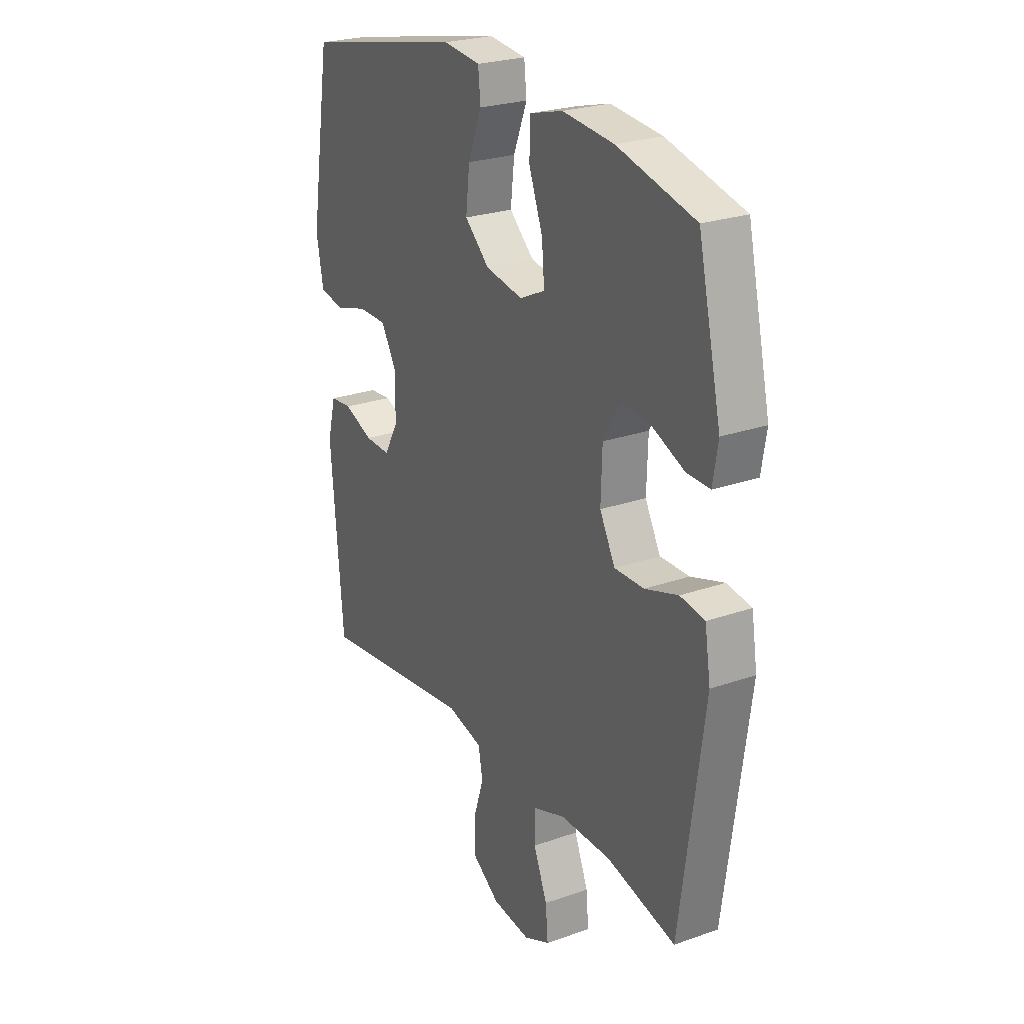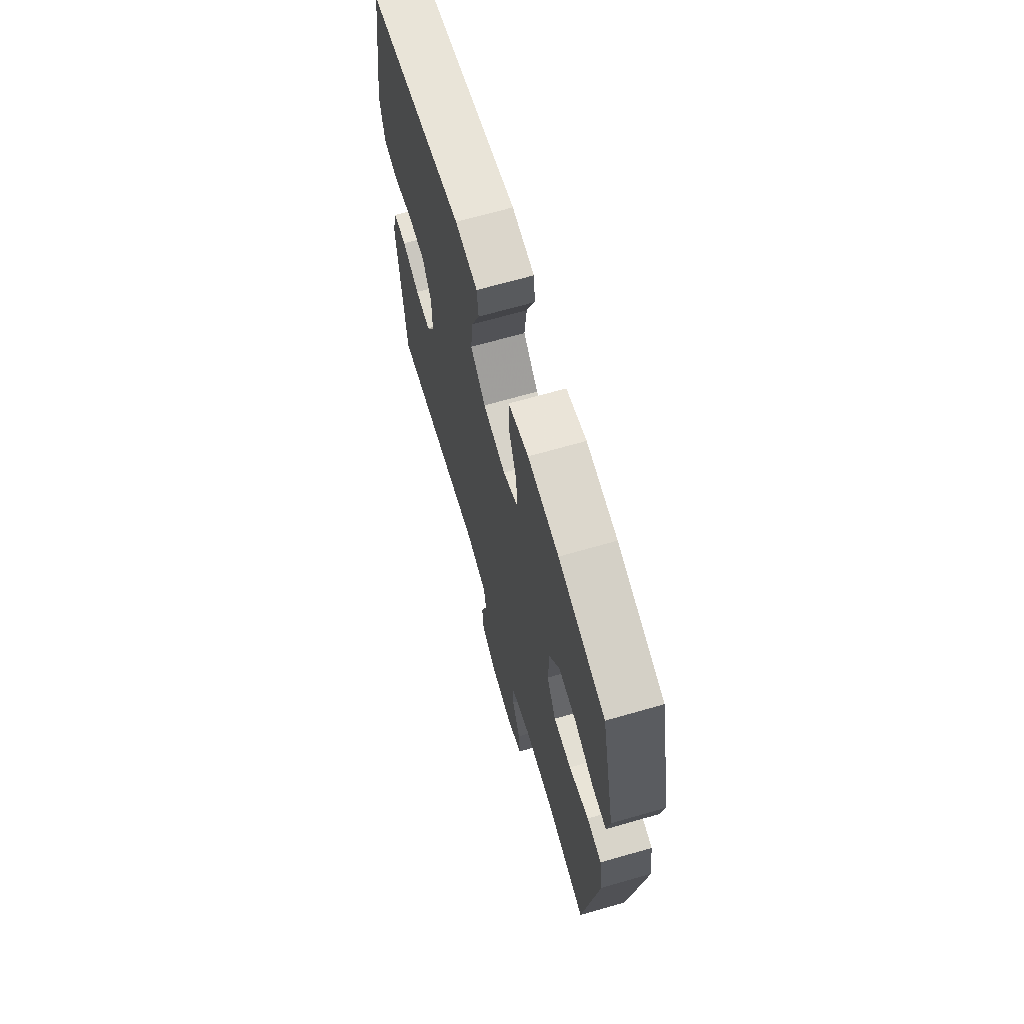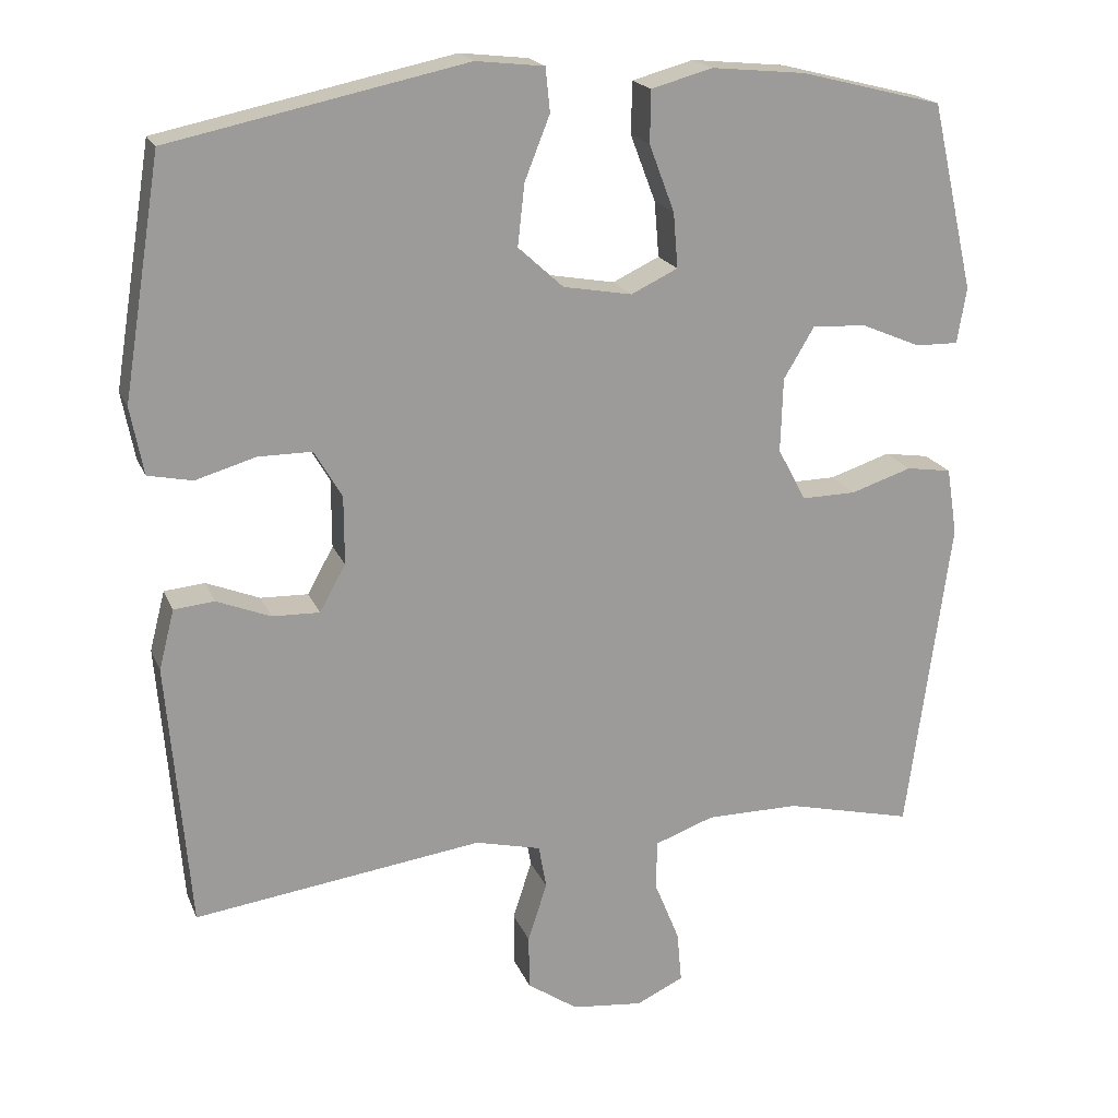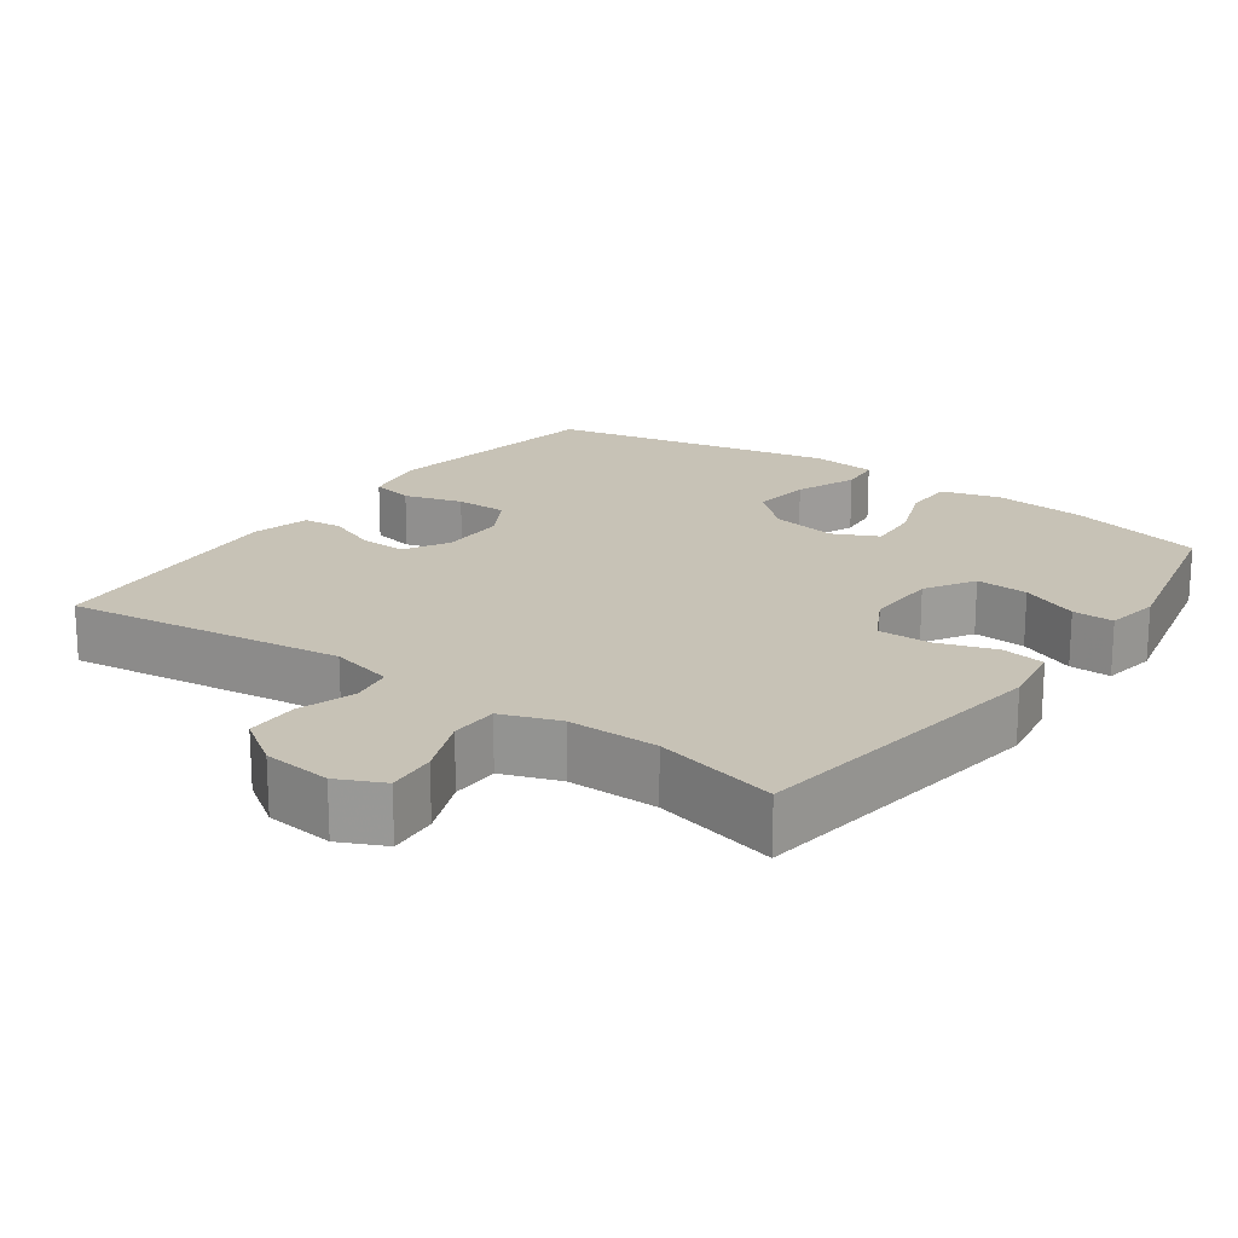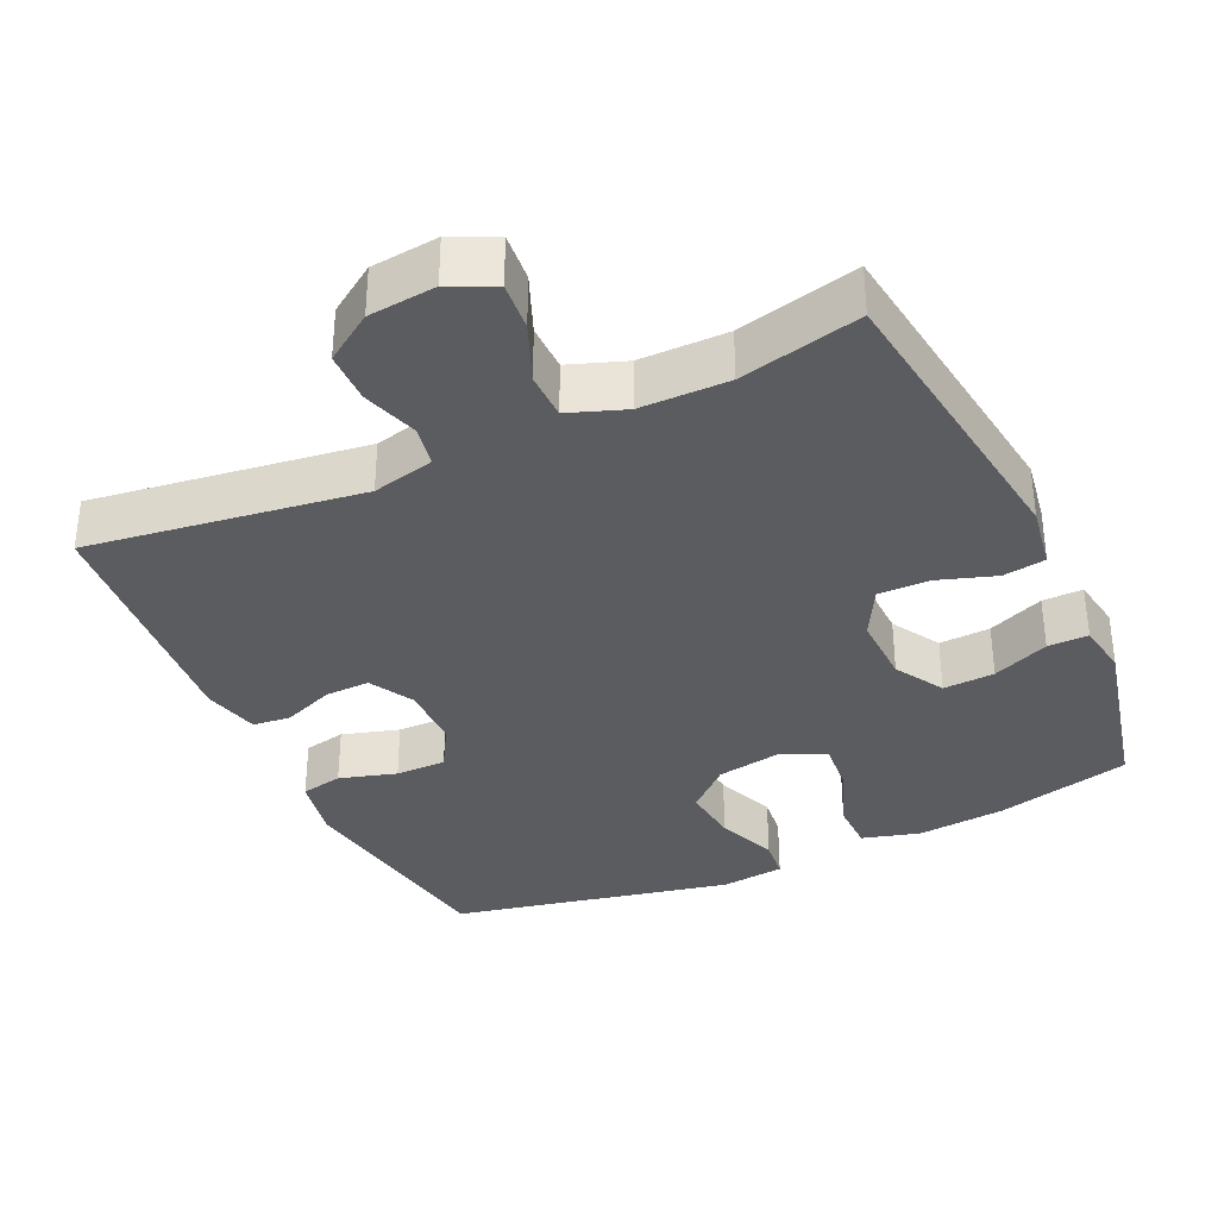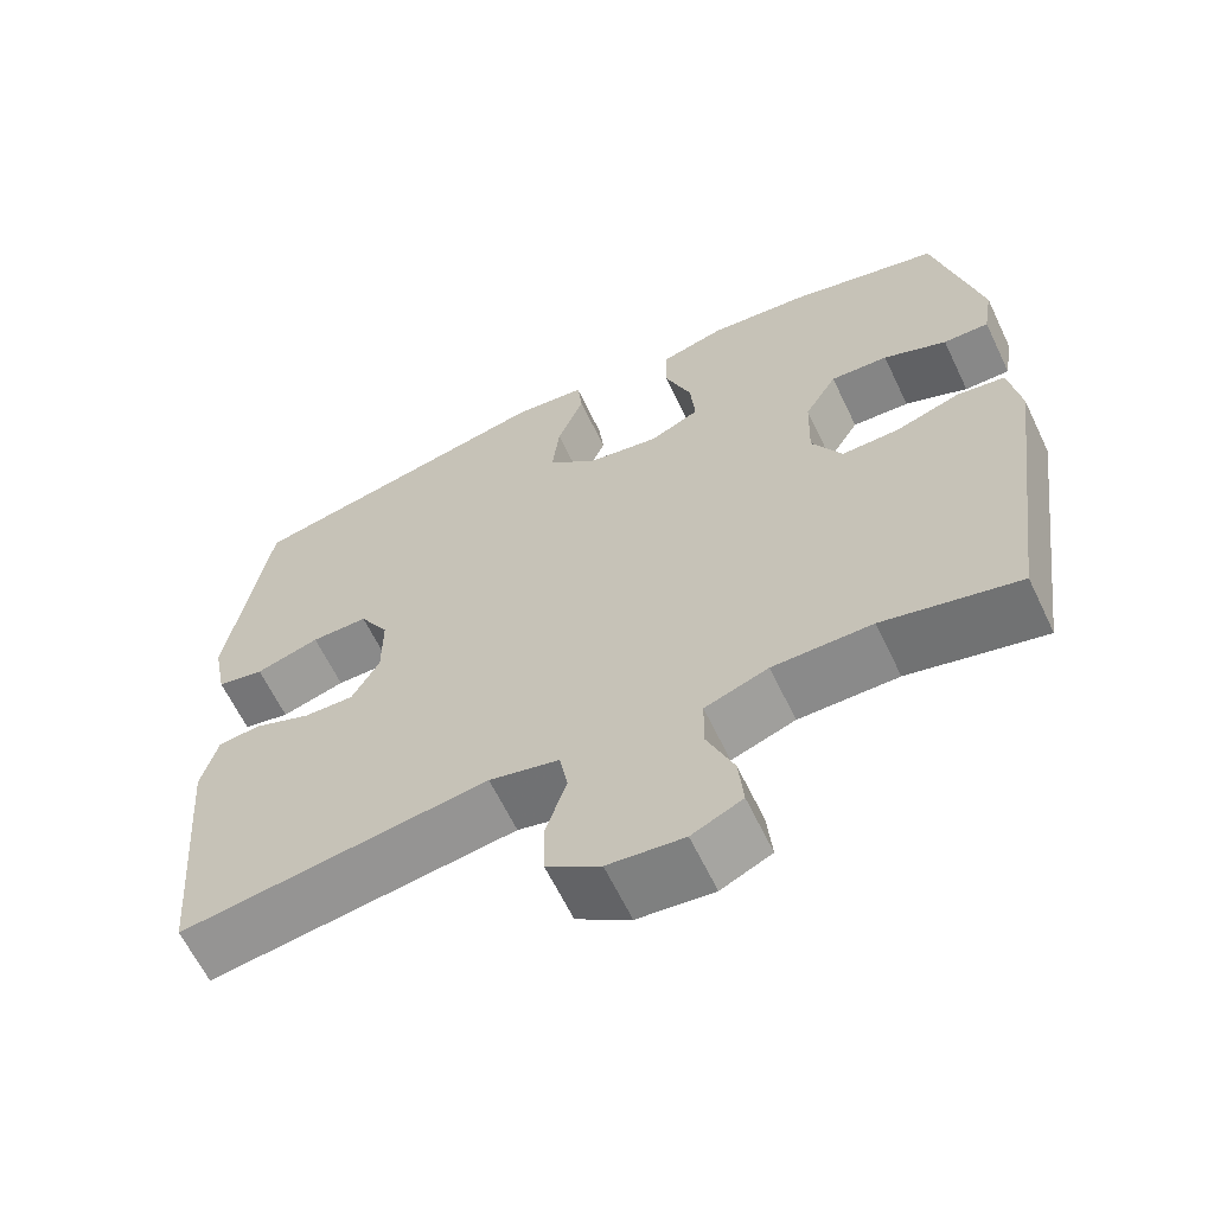
<metadata>
{"format":"obj","ext":"obj","renderer":"f3d","projection":"perspective","resolution":1024,"background":"white","views":[{"elev":25.0,"azim":-119.7,"up":"+Z"},{"elev":67.8,"azim":-106.1,"up":"+Z"},{"elev":19.4,"azim":162.2,"up":"+Z"},{"elev":19.2,"azim":-144.3,"up":"+Y"},{"elev":-34.9,"azim":-155.3,"up":"+Y"},{"elev":-63.4,"azim":-154.4,"up":"+Z"}]}
</metadata>
<code>
v -0.5 0.07 -0.5
v -0.557 0.07 -0.083
v -0.543 0.07 0.005
v -0.484 0.07 0.014
v -0.404 0.07 -0.012
v -0.333 0.07 -0.013
v -0.296 0.07 0.056
v -0.299 0.07 0.153
v -0.339 0.07 0.22
v -0.41 0.07 0.216
v -0.488 0.07 0.183
v -0.544 0.07 0.182
v -0.556 0.07 0.255
v -0.5 0.07 0.5
v -0.314 0.07 0.547
v -0.191 0.07 0.559
v -0.111 0.07 0.537
v -0.11 0.07 0.469
v -0.143 0.07 0.382
v -0.149 0.07 0.31
v -0.088 0.07 0.281
v 0.002 0.07 0.297
v 0.061 0.07 0.351
v 0.052 0.07 0.431
v 0.019 0.07 0.514
v 0.025 0.07 0.571
v 0.114 0.07 0.581
v 0.5 0.07 0.5
v 0.55 0.07 0.19
v 0.533 0.07 0.102
v 0.475 0.07 0.09
v 0.396 0.07 0.113
v 0.326 0.07 0.113
v 0.29 0.07 0.051
v 0.29 0.07 -0.038
v 0.324 0.07 -0.099
v 0.386 0.07 -0.097
v 0.456 0.07 -0.069
v 0.509 0.07 -0.074
v 0.529 0.07 -0.152
v 0.5 0.07 -0.5
v 0.122 0.07 -0.449
v 0.036 0.07 -0.47
v 0.026 0.07 -0.527
v 0.051 0.07 -0.604
v 0.05 0.07 -0.675
v -0.016 0.07 -0.72
v -0.109 0.07 -0.73
v -0.171 0.07 -0.701
v -0.165 0.07 -0.634
v -0.132 0.07 -0.553
v -0.133 0.07 -0.488
v -0.211 0.07 -0.46
v -0.333 0.07 -0.46
v -0.5 0 -0.5
v -0.557 0 -0.083
v -0.543 0 0.005
v -0.484 0 0.014
v -0.404 0 -0.012
v -0.333 0 -0.013
v -0.296 0 0.056
v -0.299 0 0.153
v -0.339 0 0.22
v -0.41 0 0.216
v -0.488 0 0.183
v -0.544 0 0.182
v -0.556 0 0.255
v -0.5 0 0.5
v -0.314 0 0.547
v -0.191 0 0.559
v -0.111 0 0.537
v -0.11 0 0.469
v -0.143 0 0.382
v -0.149 0 0.31
v -0.088 0 0.281
v 0.002 0 0.297
v 0.061 0 0.351
v 0.052 0 0.431
v 0.019 0 0.514
v 0.025 0 0.571
v 0.114 0 0.581
v 0.5 0 0.5
v 0.55 0 0.19
v 0.533 0 0.102
v 0.475 0 0.09
v 0.396 0 0.113
v 0.326 0 0.113
v 0.29 0 0.051
v 0.29 0 -0.038
v 0.324 0 -0.099
v 0.386 0 -0.097
v 0.456 0 -0.069
v 0.509 0 -0.074
v 0.529 0 -0.152
v 0.5 0 -0.5
v 0.122 0 -0.449
v 0.036 0 -0.47
v 0.026 0 -0.527
v 0.051 0 -0.604
v 0.05 0 -0.675
v -0.016 0 -0.72
v -0.109 0 -0.73
v -0.171 0 -0.701
v -0.165 0 -0.634
v -0.132 0 -0.553
v -0.133 0 -0.488
v -0.211 0 -0.46
v -0.333 0 -0.46
f 49 50 51
f 48 49 51
f 47 48 51
f 46 47 51
f 45 46 51
f 44 45 51
f 43 44 51 52
f 42 43 52 53
f 40 41 42
f 39 40 42
f 38 39 42
f 37 38 42
f 42 53 54
f 37 42 54
f 36 37 54
f 30 31 32
f 29 30 32
f 28 29 32
f 27 28 32
f 26 27 32
f 25 26 32
f 24 25 32
f 23 24 32 33
f 22 23 33 34
f 17 18 19
f 16 17 19
f 15 16 19
f 14 15 19
f 13 14 19
f 12 13 19
f 11 12 19
f 10 11 19
f 9 10 19 20
f 8 9 20 21
f 3 4 5
f 2 3 5
f 1 2 5
f 54 1 5
f 54 5 6
f 36 54 6
f 35 36 6
f 22 34 35
f 21 22 35
f 8 21 35
f 7 8 35
f 6 7 35
f 105 104 103
f 105 103 102
f 105 102 101
f 105 101 100
f 105 100 99
f 105 99 98
f 106 105 98 97
f 107 106 97 96
f 96 95 94
f 96 94 93
f 96 93 92
f 96 92 91
f 108 107 96
f 108 96 91
f 108 91 90
f 86 85 84
f 86 84 83
f 86 83 82
f 86 82 81
f 86 81 80
f 86 80 79
f 86 79 78
f 87 86 78 77
f 88 87 77 76
f 73 72 71
f 73 71 70
f 73 70 69
f 73 69 68
f 73 68 67
f 73 67 66
f 73 66 65
f 73 65 64
f 74 73 64 63
f 75 74 63 62
f 59 58 57
f 59 57 56
f 59 56 55
f 59 55 108
f 60 59 108
f 60 108 90
f 60 90 89
f 89 88 76
f 89 76 75
f 89 75 62
f 89 62 61
f 89 61 60
f 1 55 56 2
f 2 56 57 3
f 3 57 58 4
f 4 58 59 5
f 5 59 60 6
f 6 60 61 7
f 7 61 62 8
f 8 62 63 9
f 9 63 64 10
f 10 64 65 11
f 11 65 66 12
f 12 66 67 13
f 13 67 68 14
f 14 68 69 15
f 15 69 70 16
f 16 70 71 17
f 17 71 72 18
f 18 72 73 19
f 19 73 74 20
f 20 74 75 21
f 21 75 76 22
f 22 76 77 23
f 23 77 78 24
f 24 78 79 25
f 25 79 80 26
f 26 80 81 27
f 27 81 82 28
f 28 82 83 29
f 29 83 84 30
f 30 84 85 31
f 31 85 86 32
f 32 86 87 33
f 33 87 88 34
f 34 88 89 35
f 35 89 90 36
f 36 90 91 37
f 37 91 92 38
f 38 92 93 39
f 39 93 94 40
f 40 94 95 41
f 41 95 96 42
f 42 96 97 43
f 43 97 98 44
f 44 98 99 45
f 45 99 100 46
f 46 100 101 47
f 47 101 102 48
f 48 102 103 49
f 49 103 104 50
f 50 104 105 51
f 51 105 106 52
f 52 106 107 53
f 53 107 108 54
f 54 108 55 1

</code>
